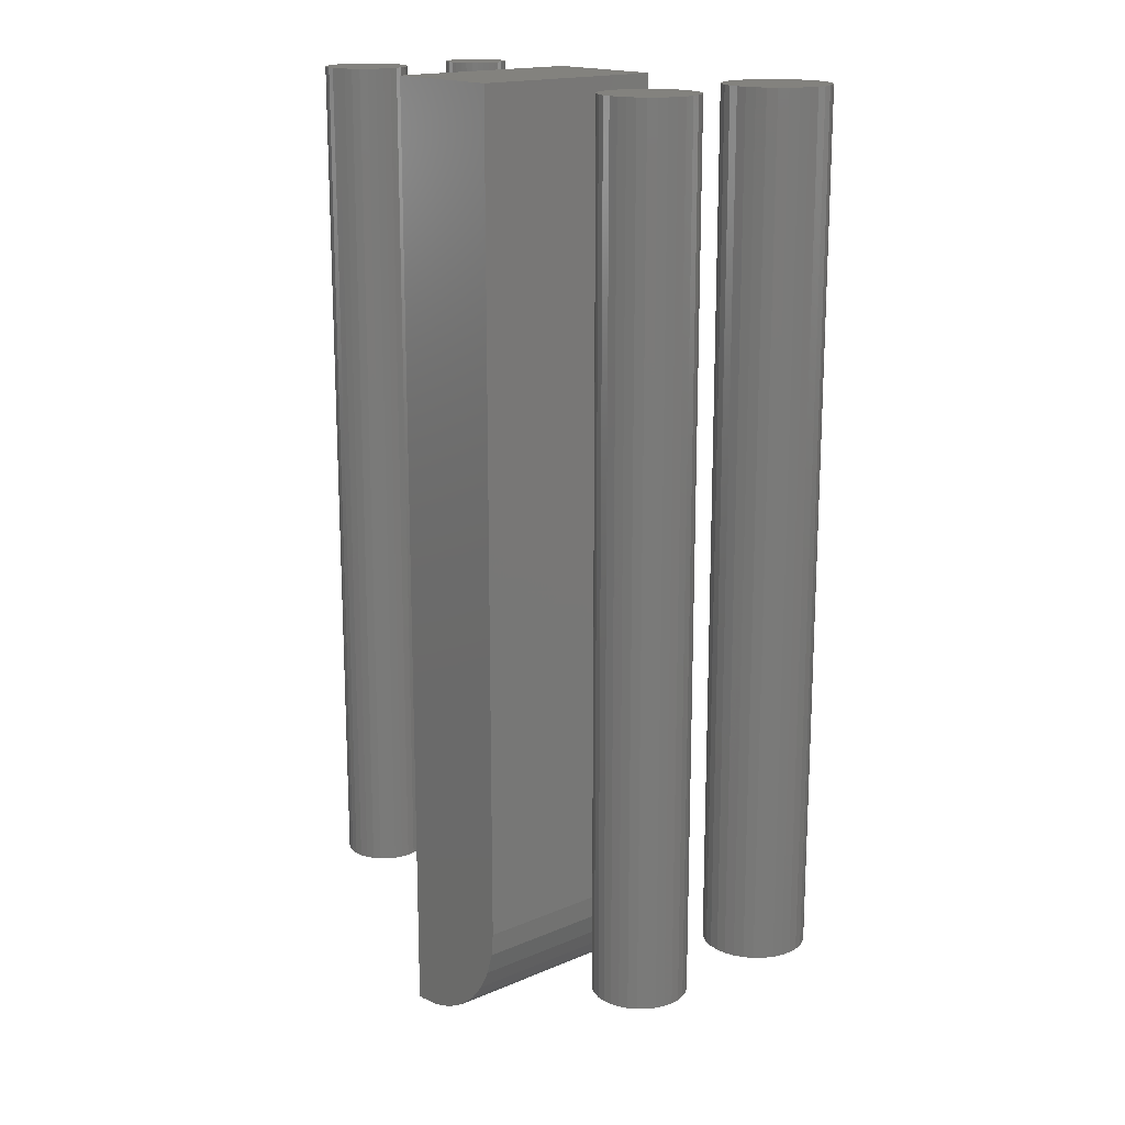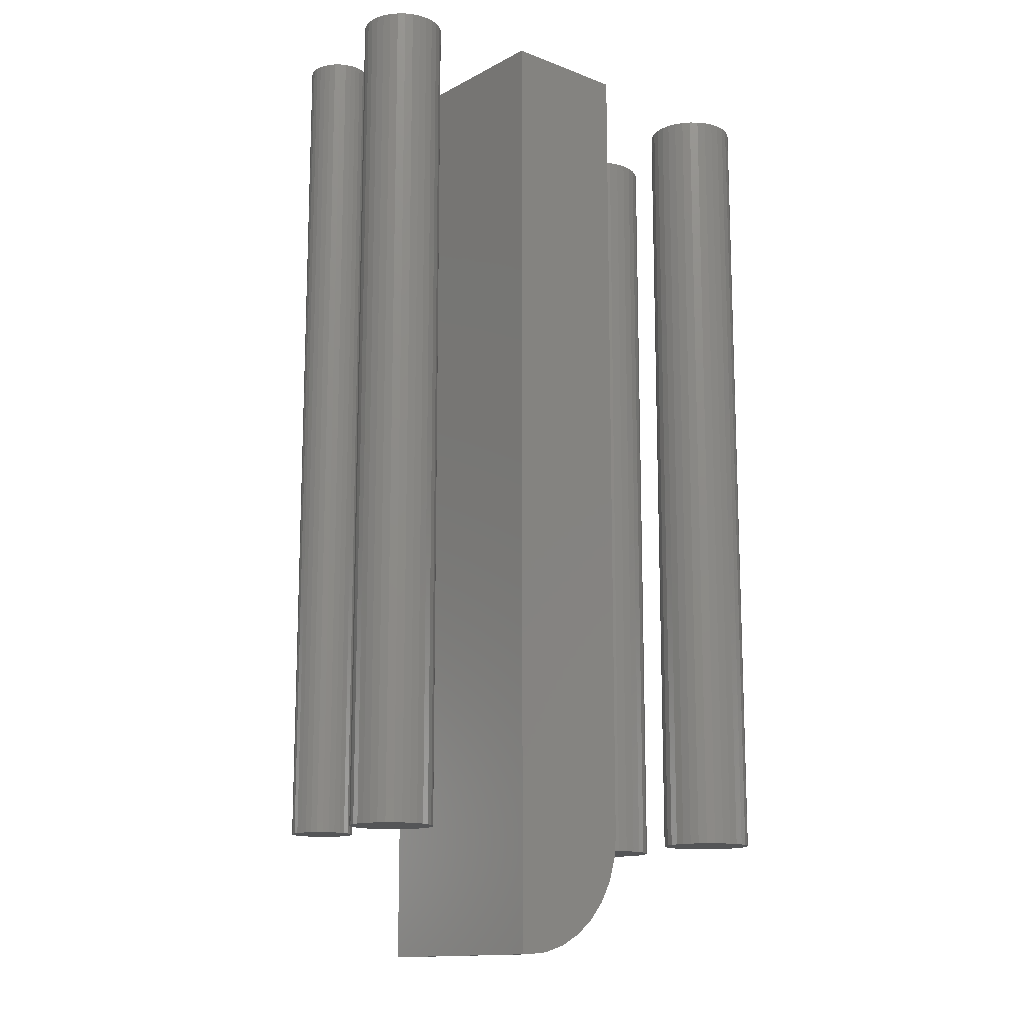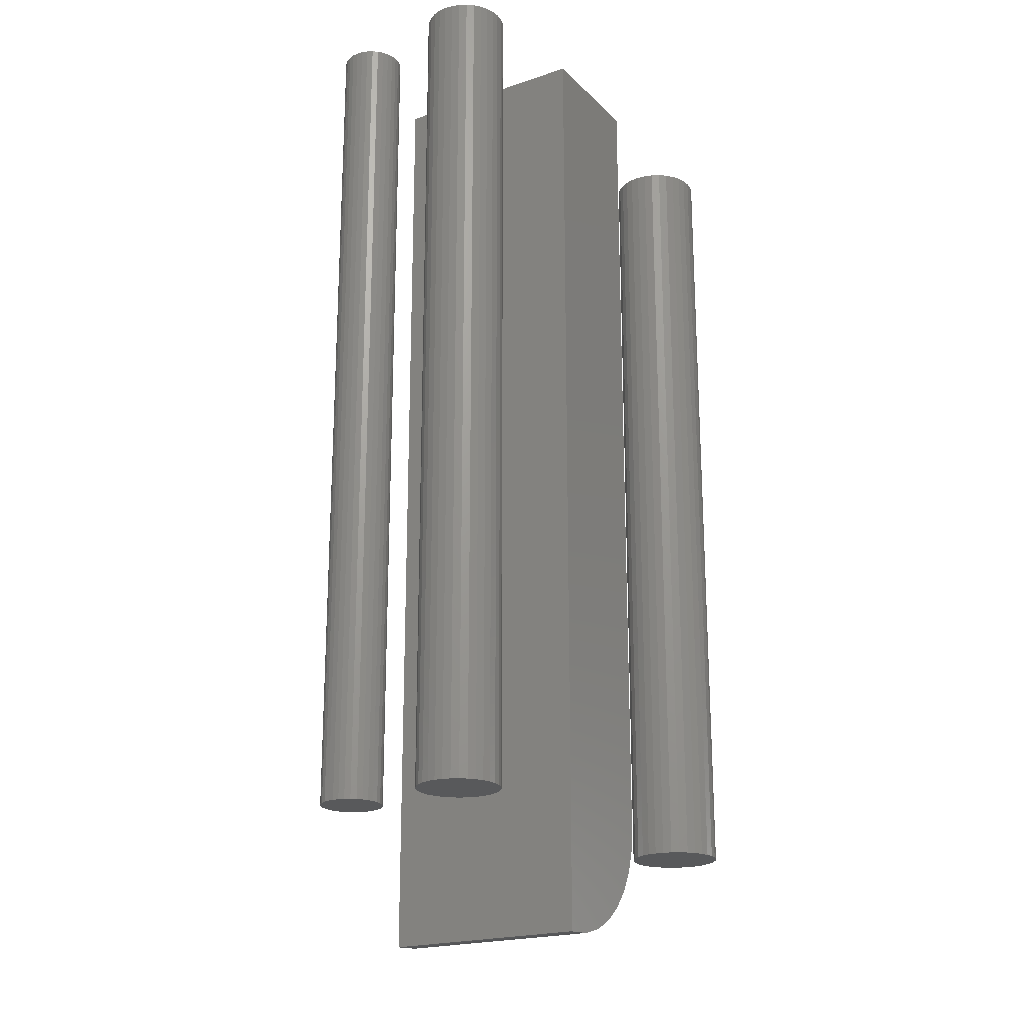
<metadata>
{"format":"stl","ext":"stl","renderer":"f3d","projection":"perspective","resolution":1024,"background":"white","views":[{"elev":16.9,"azim":-130.5,"up":"+Y"},{"elev":-13.9,"azim":139.5,"up":"+Y"},{"elev":-20.8,"azim":121.4,"up":"+Y"}]}
</metadata>
<code>
# stl→obj: 280 verts, 540 faces
v 0.0625 -0.75 -0.08594
v 0.06743 -0.75 -0.08594
v 0.0625 -0.75 0.07031
v 0.06743 -0.75 0.07031
v -0.03125 8.674e-18 0.07031
v -0.03125 0 -0.08594
v -0.03125 -0.6562 0.07031
v -0.03125 -0.6562 -0.08594
v 0.01042 -0.7342 0.07031
v 0.04421 -0.7482 0.07031
v 0.02662 -0.7429 0.07031
v 0.06743 1.484e-17 0.07031
v -0.02945 -0.6745 0.07031
v -0.02411 -0.6921 0.07031
v -0.01545 -0.7083 0.07031
v -0.003791 -0.7225 0.07031
v 0.01042 -0.7342 -0.08594
v 0.04421 -0.7482 -0.08594
v 0.02662 -0.7429 -0.08594
v -0.003791 -0.7225 -0.08594
v -0.01545 -0.7083 -0.08594
v -0.02411 -0.6921 -0.08594
v -0.02945 -0.6745 -0.08594
v 0.06743 6.163e-18 -0.08594
v -0.1676 -0.6562 -0.01916
v -0.1745 -0.6562 -0.01984
v -0.1812 -0.6562 -0.02187
v -0.1607 -0.6562 -0.01984
v -0.154 -0.6562 -0.02187
v -0.1873 -0.6562 -0.02515
v -0.1479 -0.6562 -0.02515
v -0.1927 -0.6562 -0.02957
v -0.1425 -0.6562 -0.02957
v -0.1971 -0.6562 -0.03495
v -0.1381 -0.6562 -0.03495
v -0.2004 -0.6562 -0.04109
v -0.1348 -0.6562 -0.04109
v -0.2024 -0.6562 -0.04776
v -0.1328 -0.6562 -0.04776
v -0.1328 -0.6562 -0.06162
v -0.2004 -0.6562 -0.06828
v -0.1348 -0.6562 -0.06828
v -0.1971 -0.6562 -0.07442
v -0.1381 -0.6562 -0.07442
v -0.1927 -0.6562 -0.07981
v -0.1425 -0.6562 -0.07981
v -0.1873 -0.6562 -0.08423
v -0.1479 -0.6562 -0.08423
v -0.1812 -0.6562 -0.08751
v -0.154 -0.6562 -0.08751
v -0.1745 -0.6562 -0.08953
v -0.1676 -0.6562 -0.09021
v -0.1607 -0.6562 -0.08953
v -0.1321 -0.6562 -0.05469
v -0.2031 -0.6562 -0.05469
v -0.2024 -0.6562 -0.06162
v -0.1812 1.295e-18 -0.02187
v -0.1745 1.791e-18 -0.01984
v -0.1676 2.219e-18 -0.01916
v -0.1607 2.561e-18 -0.01984
v -0.154 2.804e-18 -0.02187
v -0.1873 7.491e-19 -0.02515
v -0.1479 2.94e-18 -0.02515
v -0.1927 1.743e-19 -0.02957
v -0.1425 2.963e-18 -0.02957
v -0.1971 -4.071e-19 -0.03495
v -0.1381 2.872e-18 -0.03495
v -0.2004 -9.73e-19 -0.04109
v -0.1348 2.671e-18 -0.04109
v -0.2024 -1.501e-18 -0.04776
v -0.1328 2.367e-18 -0.04776
v -0.1348 9.73e-19 -0.06828
v -0.2004 -2.671e-18 -0.06828
v -0.1328 1.501e-18 -0.06162
v -0.1971 -2.872e-18 -0.07442
v -0.1381 4.071e-19 -0.07442
v -0.1927 -2.963e-18 -0.07981
v -0.1425 -1.743e-19 -0.07981
v -0.1873 -2.94e-18 -0.08423
v -0.1479 -7.491e-19 -0.08423
v -0.1812 -2.804e-18 -0.08751
v -0.154 -1.295e-18 -0.08751
v -0.1745 -2.561e-18 -0.08953
v -0.1676 -2.219e-18 -0.09021
v -0.1607 -1.791e-18 -0.08953
v -0.2024 -2.367e-18 -0.06162
v -0.2031 -1.972e-18 -0.05469
v -0.1321 1.972e-18 -0.05469
v -0.1637 -0.6562 0.1098
v -0.1714 -0.6562 0.109
v -0.1788 -0.6562 0.1068
v -0.156 -0.6562 0.109
v -0.1485 -0.6562 0.1068
v -0.1856 -0.6562 0.1031
v -0.1417 -0.6562 0.1031
v -0.1916 -0.6562 0.09822
v -0.1357 -0.6562 0.09822
v -0.1965 -0.6562 0.09224
v -0.1308 -0.6562 0.09224
v -0.2001 -0.6562 0.08542
v -0.1272 -0.6562 0.08542
v -0.2024 -0.6562 0.07801
v -0.1249 -0.6562 0.07801
v -0.1249 -0.6562 0.06261
v -0.2001 -0.6562 0.05521
v -0.1272 -0.6562 0.05521
v -0.1965 -0.6562 0.04838
v -0.1308 -0.6562 0.04838
v -0.1916 -0.6562 0.0424
v -0.1357 -0.6562 0.0424
v -0.1856 -0.6562 0.03749
v -0.1417 -0.6562 0.03749
v -0.1788 -0.6562 0.03384
v -0.1485 -0.6562 0.03384
v -0.1714 -0.6562 0.0316
v -0.1637 -0.6562 0.03084
v -0.156 -0.6562 0.0316
v -0.1242 -0.6562 0.07031
v -0.2031 -0.6562 0.07031
v -0.2024 -0.6562 0.06261
v -0.1788 1.186e-18 0.1068
v -0.1714 1.722e-18 0.109
v -0.1637 2.191e-18 0.1098
v -0.156 2.577e-18 0.109
v -0.1485 2.863e-18 0.1068
v -0.1856 6.046e-19 0.1031
v -0.1417 3.039e-18 0.1031
v -0.1916 1.926e-33 0.09822
v -0.1357 3.099e-18 0.09822
v -0.1965 -6.046e-19 0.09224
v -0.1308 3.039e-18 0.09224
v -0.2001 -1.186e-18 0.08542
v -0.1272 2.863e-18 0.08542
v -0.2024 -1.722e-18 0.07801
v -0.1249 2.577e-18 0.07801
v -0.1272 1.186e-18 0.05521
v -0.2001 -2.863e-18 0.05521
v -0.1249 1.722e-18 0.06261
v -0.1965 -3.039e-18 0.04838
v -0.1308 6.046e-19 0.04838
v -0.1916 -3.099e-18 0.0424
v -0.1357 -7.704e-34 0.0424
v -0.1856 -3.039e-18 0.03749
v -0.1417 -6.046e-19 0.03749
v -0.1788 -2.863e-18 0.03384
v -0.1485 -1.186e-18 0.03384
v -0.1714 -2.577e-18 0.0316
v -0.1637 -2.191e-18 0.03084
v -0.156 -1.722e-18 0.0316
v -0.2024 -2.577e-18 0.06261
v -0.2031 -2.191e-18 0.07031
v -0.1242 2.191e-18 0.07031
v 0.1644 -0.6562 -0.0153
v 0.1582 -0.6562 -0.0159
v 0.1523 -0.6562 -0.0177
v 0.1706 -0.6562 -0.0159
v 0.1765 -0.6562 -0.0177
v 0.1468 -0.6562 -0.02062
v 0.1819 -0.6562 -0.02062
v 0.1421 -0.6562 -0.02455
v 0.1867 -0.6562 -0.02455
v 0.1381 -0.6562 -0.02933
v 0.1906 -0.6562 -0.02933
v 0.1352 -0.6562 -0.03479
v 0.1936 -0.6562 -0.03479
v 0.1334 -0.6562 -0.04071
v 0.1954 -0.6562 -0.04071
v 0.1954 -0.6562 -0.05304
v 0.1352 -0.6562 -0.05896
v 0.1936 -0.6562 -0.05896
v 0.1381 -0.6562 -0.06442
v 0.1906 -0.6562 -0.06442
v 0.1421 -0.6562 -0.0692
v 0.1867 -0.6562 -0.0692
v 0.1468 -0.6562 -0.07313
v 0.1819 -0.6562 -0.07313
v 0.1523 -0.6562 -0.07605
v 0.1765 -0.6562 -0.07605
v 0.1582 -0.6562 -0.07785
v 0.1644 -0.6562 -0.07845
v 0.1706 -0.6562 -0.07785
v 0.196 -0.6562 -0.04688
v 0.1328 -0.6562 -0.04688
v 0.1334 -0.6562 -0.05304
v 0.1523 1.151e-18 -0.0177
v 0.1582 1.592e-18 -0.0159
v 0.1644 1.972e-18 -0.0153
v 0.1706 2.276e-18 -0.0159
v 0.1765 2.493e-18 -0.0177
v 0.1468 6.658e-19 -0.02062
v 0.1819 2.614e-18 -0.02062
v 0.1421 1.549e-19 -0.02455
v 0.1867 2.634e-18 -0.02455
v 0.1381 -3.619e-19 -0.02933
v 0.1906 2.553e-18 -0.02933
v 0.1352 -8.649e-19 -0.03479
v 0.1936 2.374e-18 -0.03479
v 0.1334 -1.335e-18 -0.04071
v 0.1954 2.104e-18 -0.04071
v 0.1936 8.649e-19 -0.05896
v 0.1352 -2.374e-18 -0.05896
v 0.1954 1.335e-18 -0.05304
v 0.1381 -2.553e-18 -0.06442
v 0.1906 3.619e-19 -0.06442
v 0.1421 -2.634e-18 -0.0692
v 0.1867 -1.549e-19 -0.0692
v 0.1468 -2.614e-18 -0.07313
v 0.1819 -6.658e-19 -0.07313
v 0.1523 -2.493e-18 -0.07605
v 0.1765 -1.151e-18 -0.07605
v 0.1582 -2.276e-18 -0.07785
v 0.1644 -1.972e-18 -0.07845
v 0.1706 -1.592e-18 -0.07785
v 0.1334 -2.104e-18 -0.05304
v 0.1328 -1.753e-18 -0.04688
v 0.196 1.753e-18 -0.04688
v 0.1565 -0.6562 0.07837
v 0.1519 -0.6562 0.07792
v 0.1474 -0.6562 0.07657
v 0.1611 -0.6562 0.07792
v 0.1656 -0.6562 0.07657
v 0.1433 -0.6562 0.07438
v 0.1697 -0.6562 0.07438
v 0.1397 -0.6562 0.07143
v 0.1732 -0.6562 0.07143
v 0.1368 -0.6562 0.06785
v 0.1762 -0.6562 0.06785
v 0.1346 -0.6562 0.06375
v 0.1784 -0.6562 0.06375
v 0.1333 -0.6562 0.05931
v 0.1797 -0.6562 0.05931
v 0.1797 -0.6562 0.05007
v 0.1346 -0.6562 0.04562
v 0.1784 -0.6562 0.04562
v 0.1368 -0.6562 0.04153
v 0.1762 -0.6562 0.04153
v 0.1397 -0.6562 0.03794
v 0.1732 -0.6562 0.03794
v 0.1433 -0.6562 0.03499
v 0.1697 -0.6562 0.03499
v 0.1474 -0.6562 0.03281
v 0.1656 -0.6562 0.03281
v 0.1519 -0.6562 0.03146
v 0.1565 -0.6562 0.031
v 0.1611 -0.6562 0.03146
v 0.1802 -0.6562 0.05469
v 0.1328 -0.6562 0.05469
v 0.1333 -0.6562 0.05007
v 0.1474 8.634e-19 0.07657
v 0.1519 1.194e-18 0.07792
v 0.1565 1.479e-18 0.07837
v 0.1611 1.707e-18 0.07792
v 0.1656 1.87e-18 0.07657
v 0.1433 4.994e-19 0.07438
v 0.1697 1.96e-18 0.07438
v 0.1397 1.162e-19 0.07143
v 0.1732 1.976e-18 0.07143
v 0.1368 -2.714e-19 0.06785
v 0.1762 1.915e-18 0.06785
v 0.1346 -6.486e-19 0.06375
v 0.1784 1.781e-18 0.06375
v 0.1333 -1.001e-18 0.05931
v 0.1797 1.578e-18 0.05931
v 0.1784 6.486e-19 0.04562
v 0.1346 -1.781e-18 0.04562
v 0.1797 1.001e-18 0.05007
v 0.1368 -1.915e-18 0.04153
v 0.1762 2.714e-19 0.04153
v 0.1397 -1.976e-18 0.03794
v 0.1732 -1.162e-19 0.03794
v 0.1433 -1.96e-18 0.03499
v 0.1697 -4.994e-19 0.03499
v 0.1474 -1.87e-18 0.03281
v 0.1656 -8.634e-19 0.03281
v 0.1519 -1.707e-18 0.03146
v 0.1565 -1.479e-18 0.031
v 0.1611 -1.194e-18 0.03146
v 0.1333 -1.578e-18 0.05007
v 0.1328 -1.315e-18 0.05469
v 0.1802 1.315e-18 0.05469
f 1 2 3
f 3 2 4
f 5 6 7
f 7 6 8
f 3 9 10
f 9 11 10
f 4 12 5
f 4 5 7
f 4 7 13
f 4 13 14
f 4 14 15
f 4 15 16
f 4 16 9
f 4 9 3
f 17 18 19
f 2 1 18
f 2 18 17
f 2 17 20
f 2 20 21
f 2 21 22
f 2 22 23
f 2 23 8
f 2 8 6
f 2 6 24
f 7 8 13
f 13 8 23
f 13 23 14
f 14 23 22
f 14 22 15
f 15 22 21
f 15 21 16
f 16 21 20
f 16 20 9
f 9 20 17
f 9 17 11
f 11 17 19
f 11 19 10
f 10 19 18
f 10 18 3
f 3 18 1
f 6 5 24
f 24 5 12
f 24 12 2
f 2 12 4
f 25 26 27
f 28 25 27
f 28 27 29
f 29 27 30
f 29 30 31
f 31 30 32
f 31 32 33
f 33 32 34
f 33 34 35
f 35 34 36
f 35 36 37
f 37 36 38
f 37 38 39
f 40 41 42
f 42 41 43
f 42 43 44
f 44 43 45
f 44 45 46
f 46 45 47
f 46 47 48
f 48 47 49
f 48 49 50
f 50 49 51
f 50 51 52
f 50 52 53
f 39 38 54
f 54 38 55
f 54 55 40
f 40 55 56
f 40 56 41
f 57 58 59
f 57 59 60
f 61 57 60
f 62 57 61
f 63 62 61
f 64 62 63
f 65 64 63
f 66 64 65
f 67 66 65
f 68 66 67
f 69 68 67
f 70 68 69
f 71 70 69
f 72 73 74
f 75 73 72
f 76 75 72
f 77 75 76
f 78 77 76
f 79 77 78
f 80 79 78
f 81 79 80
f 82 81 80
f 83 81 82
f 84 83 82
f 85 84 82
f 73 86 74
f 74 86 87
f 74 87 88
f 88 87 70
f 88 70 71
f 88 54 74
f 74 54 40
f 74 40 72
f 72 40 42
f 72 42 76
f 76 42 44
f 76 44 78
f 78 44 46
f 78 46 80
f 80 46 48
f 80 48 82
f 82 48 50
f 82 50 85
f 85 50 53
f 85 53 84
f 84 53 52
f 84 52 83
f 83 52 51
f 83 51 81
f 81 51 49
f 81 49 79
f 79 49 47
f 79 47 77
f 77 47 45
f 77 45 75
f 75 45 43
f 75 43 73
f 73 43 41
f 73 41 86
f 86 41 56
f 86 56 87
f 87 56 55
f 87 55 70
f 70 55 38
f 70 38 68
f 68 38 36
f 68 36 66
f 66 36 34
f 66 34 64
f 64 34 32
f 64 32 62
f 62 32 30
f 62 30 57
f 57 30 27
f 57 27 58
f 58 27 26
f 58 26 59
f 59 26 25
f 59 25 60
f 60 25 28
f 60 28 61
f 61 28 29
f 61 29 63
f 63 29 31
f 63 31 65
f 65 31 33
f 65 33 67
f 67 33 35
f 67 35 69
f 69 35 37
f 69 37 71
f 71 37 39
f 71 39 88
f 88 39 54
f 89 90 91
f 92 89 91
f 92 91 93
f 93 91 94
f 93 94 95
f 95 94 96
f 95 96 97
f 97 96 98
f 97 98 99
f 99 98 100
f 99 100 101
f 101 100 102
f 101 102 103
f 104 105 106
f 106 105 107
f 106 107 108
f 108 107 109
f 108 109 110
f 110 109 111
f 110 111 112
f 112 111 113
f 112 113 114
f 114 113 115
f 114 115 116
f 114 116 117
f 103 102 118
f 118 102 119
f 118 119 104
f 104 119 120
f 104 120 105
f 121 122 123
f 121 123 124
f 125 121 124
f 126 121 125
f 127 126 125
f 128 126 127
f 129 128 127
f 130 128 129
f 131 130 129
f 132 130 131
f 133 132 131
f 134 132 133
f 135 134 133
f 136 137 138
f 139 137 136
f 140 139 136
f 141 139 140
f 142 141 140
f 143 141 142
f 144 143 142
f 145 143 144
f 146 145 144
f 147 145 146
f 148 147 146
f 149 148 146
f 137 150 138
f 138 150 151
f 138 151 152
f 152 151 134
f 152 134 135
f 152 118 138
f 138 118 104
f 138 104 136
f 136 104 106
f 136 106 140
f 140 106 108
f 140 108 142
f 142 108 110
f 142 110 144
f 144 110 112
f 144 112 146
f 146 112 114
f 146 114 149
f 149 114 117
f 149 117 148
f 148 117 116
f 148 116 147
f 147 116 115
f 147 115 145
f 145 115 113
f 145 113 143
f 143 113 111
f 143 111 141
f 141 111 109
f 141 109 139
f 139 109 107
f 139 107 137
f 137 107 105
f 137 105 150
f 150 105 120
f 150 120 151
f 151 120 119
f 151 119 134
f 134 119 102
f 134 102 132
f 132 102 100
f 132 100 130
f 130 100 98
f 130 98 128
f 128 98 96
f 128 96 126
f 126 96 94
f 126 94 121
f 121 94 91
f 121 91 122
f 122 91 90
f 122 90 123
f 123 90 89
f 123 89 124
f 124 89 92
f 124 92 125
f 125 92 93
f 125 93 127
f 127 93 95
f 127 95 129
f 129 95 97
f 129 97 131
f 131 97 99
f 131 99 133
f 133 99 101
f 133 101 135
f 135 101 103
f 135 103 152
f 152 103 118
f 153 154 155
f 156 153 155
f 156 155 157
f 157 155 158
f 157 158 159
f 159 158 160
f 159 160 161
f 161 160 162
f 161 162 163
f 163 162 164
f 163 164 165
f 165 164 166
f 165 166 167
f 168 169 170
f 170 169 171
f 170 171 172
f 172 171 173
f 172 173 174
f 174 173 175
f 174 175 176
f 176 175 177
f 176 177 178
f 178 177 179
f 178 179 180
f 178 180 181
f 167 166 182
f 182 166 183
f 182 183 168
f 168 183 184
f 168 184 169
f 185 186 187
f 185 187 188
f 189 185 188
f 190 185 189
f 191 190 189
f 192 190 191
f 193 192 191
f 194 192 193
f 195 194 193
f 196 194 195
f 197 196 195
f 198 196 197
f 199 198 197
f 200 201 202
f 203 201 200
f 204 203 200
f 205 203 204
f 206 205 204
f 207 205 206
f 208 207 206
f 209 207 208
f 210 209 208
f 211 209 210
f 212 211 210
f 213 212 210
f 201 214 202
f 202 214 215
f 202 215 216
f 216 215 198
f 216 198 199
f 216 182 202
f 202 182 168
f 202 168 200
f 200 168 170
f 200 170 204
f 204 170 172
f 204 172 206
f 206 172 174
f 206 174 208
f 208 174 176
f 208 176 210
f 210 176 178
f 210 178 213
f 213 178 181
f 213 181 212
f 212 181 180
f 212 180 211
f 211 180 179
f 211 179 209
f 209 179 177
f 209 177 207
f 207 177 175
f 207 175 205
f 205 175 173
f 205 173 203
f 203 173 171
f 203 171 201
f 201 171 169
f 201 169 214
f 214 169 184
f 214 184 215
f 215 184 183
f 215 183 198
f 198 183 166
f 198 166 196
f 196 166 164
f 196 164 194
f 194 164 162
f 194 162 192
f 192 162 160
f 192 160 190
f 190 160 158
f 190 158 185
f 185 158 155
f 185 155 186
f 186 155 154
f 186 154 187
f 187 154 153
f 187 153 188
f 188 153 156
f 188 156 189
f 189 156 157
f 189 157 191
f 191 157 159
f 191 159 193
f 193 159 161
f 193 161 195
f 195 161 163
f 195 163 197
f 197 163 165
f 197 165 199
f 199 165 167
f 199 167 216
f 216 167 182
f 217 218 219
f 220 217 219
f 220 219 221
f 221 219 222
f 221 222 223
f 223 222 224
f 223 224 225
f 225 224 226
f 225 226 227
f 227 226 228
f 227 228 229
f 229 228 230
f 229 230 231
f 232 233 234
f 234 233 235
f 234 235 236
f 236 235 237
f 236 237 238
f 238 237 239
f 238 239 240
f 240 239 241
f 240 241 242
f 242 241 243
f 242 243 244
f 242 244 245
f 231 230 246
f 246 230 247
f 246 247 232
f 232 247 248
f 232 248 233
f 249 250 251
f 249 251 252
f 253 249 252
f 254 249 253
f 255 254 253
f 256 254 255
f 257 256 255
f 258 256 257
f 259 258 257
f 260 258 259
f 261 260 259
f 262 260 261
f 263 262 261
f 264 265 266
f 267 265 264
f 268 267 264
f 269 267 268
f 270 269 268
f 271 269 270
f 272 271 270
f 273 271 272
f 274 273 272
f 275 273 274
f 276 275 274
f 277 276 274
f 265 278 266
f 266 278 279
f 266 279 280
f 280 279 262
f 280 262 263
f 280 246 266
f 266 246 232
f 266 232 264
f 264 232 234
f 264 234 268
f 268 234 236
f 268 236 270
f 270 236 238
f 270 238 272
f 272 238 240
f 272 240 274
f 274 240 242
f 274 242 277
f 277 242 245
f 277 245 276
f 276 245 244
f 276 244 275
f 275 244 243
f 275 243 273
f 273 243 241
f 273 241 271
f 271 241 239
f 271 239 269
f 269 239 237
f 269 237 267
f 267 237 235
f 267 235 265
f 265 235 233
f 265 233 278
f 278 233 248
f 278 248 279
f 279 248 247
f 279 247 262
f 262 247 230
f 262 230 260
f 260 230 228
f 260 228 258
f 258 228 226
f 258 226 256
f 256 226 224
f 256 224 254
f 254 224 222
f 254 222 249
f 249 222 219
f 249 219 250
f 250 219 218
f 250 218 251
f 251 218 217
f 251 217 252
f 252 217 220
f 252 220 253
f 253 220 221
f 253 221 255
f 255 221 223
f 255 223 257
f 257 223 225
f 257 225 259
f 259 225 227
f 259 227 261
f 261 227 229
f 261 229 263
f 263 229 231
f 263 231 280
f 280 231 246

</code>
